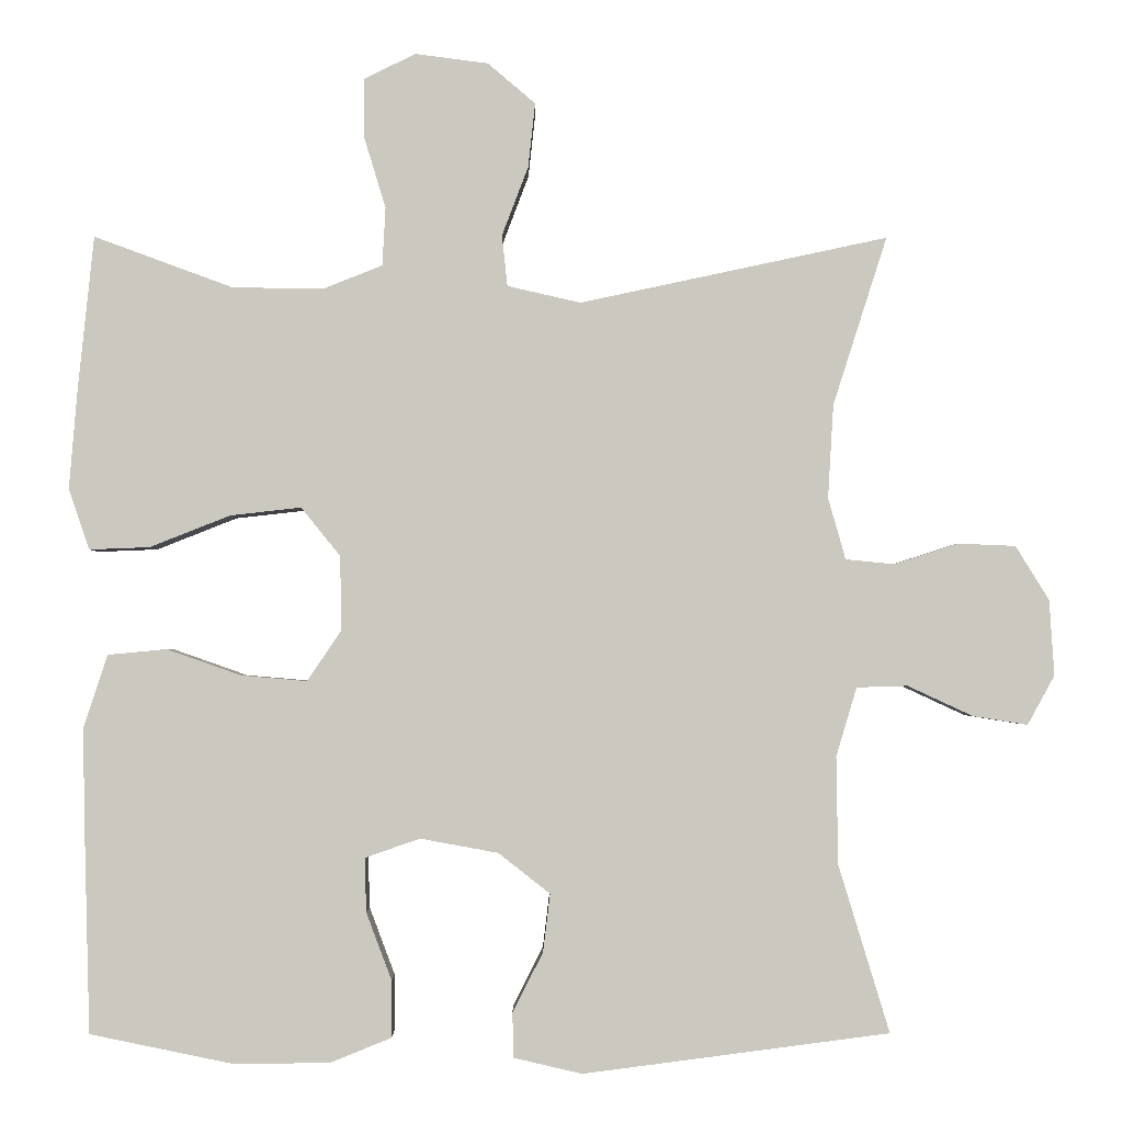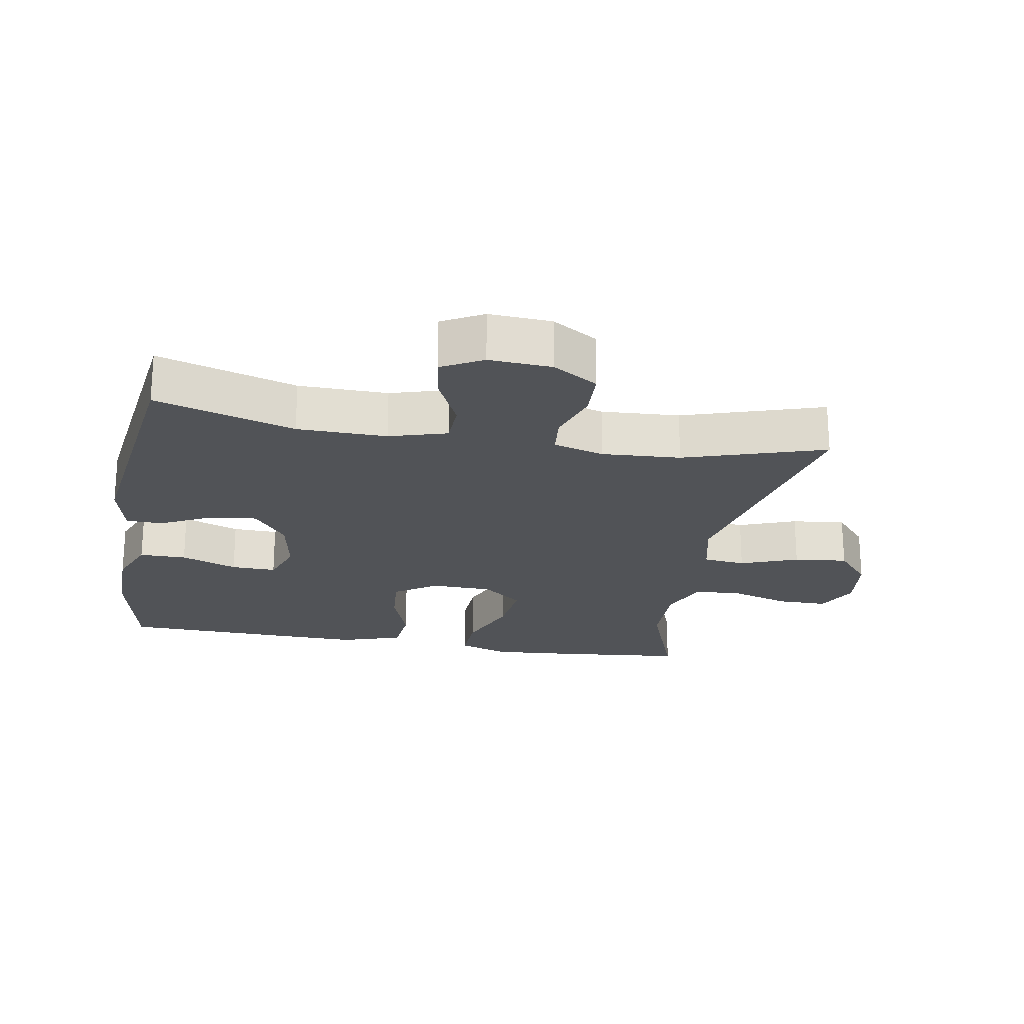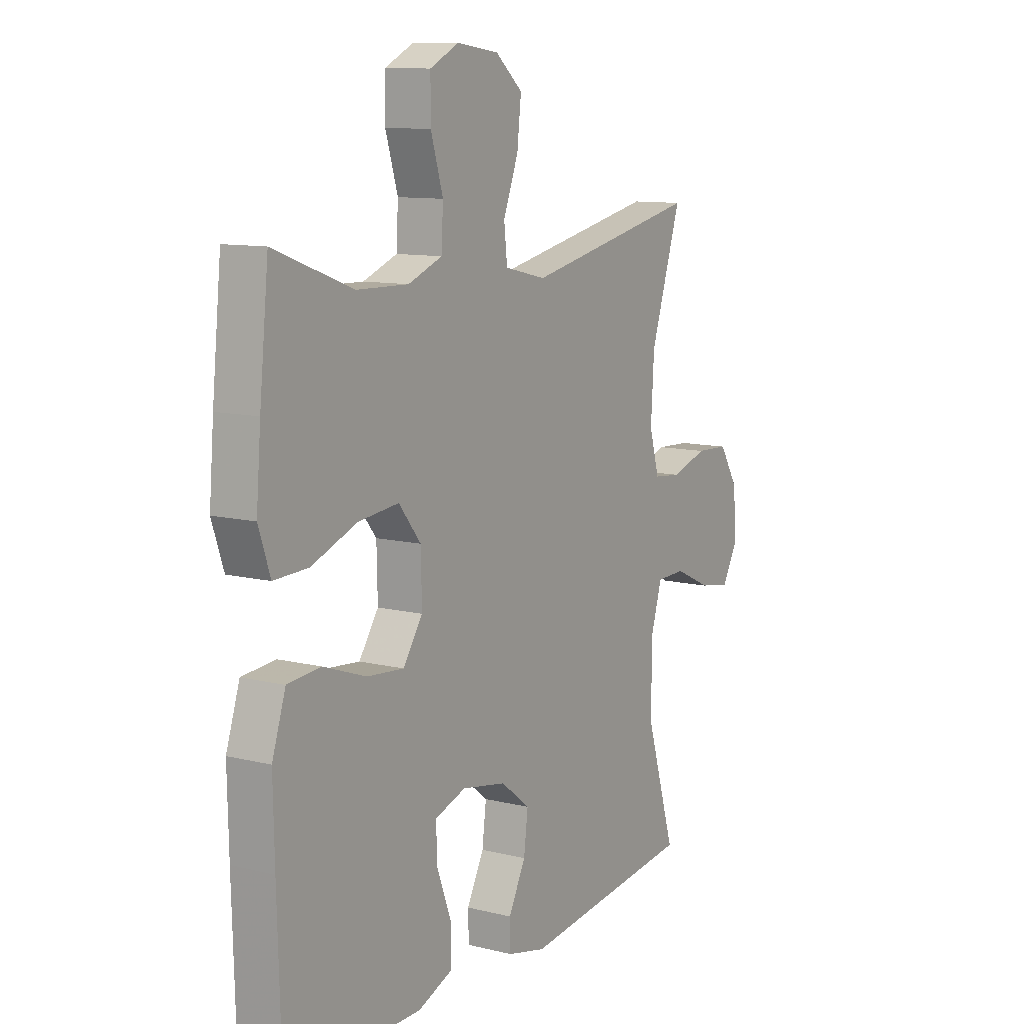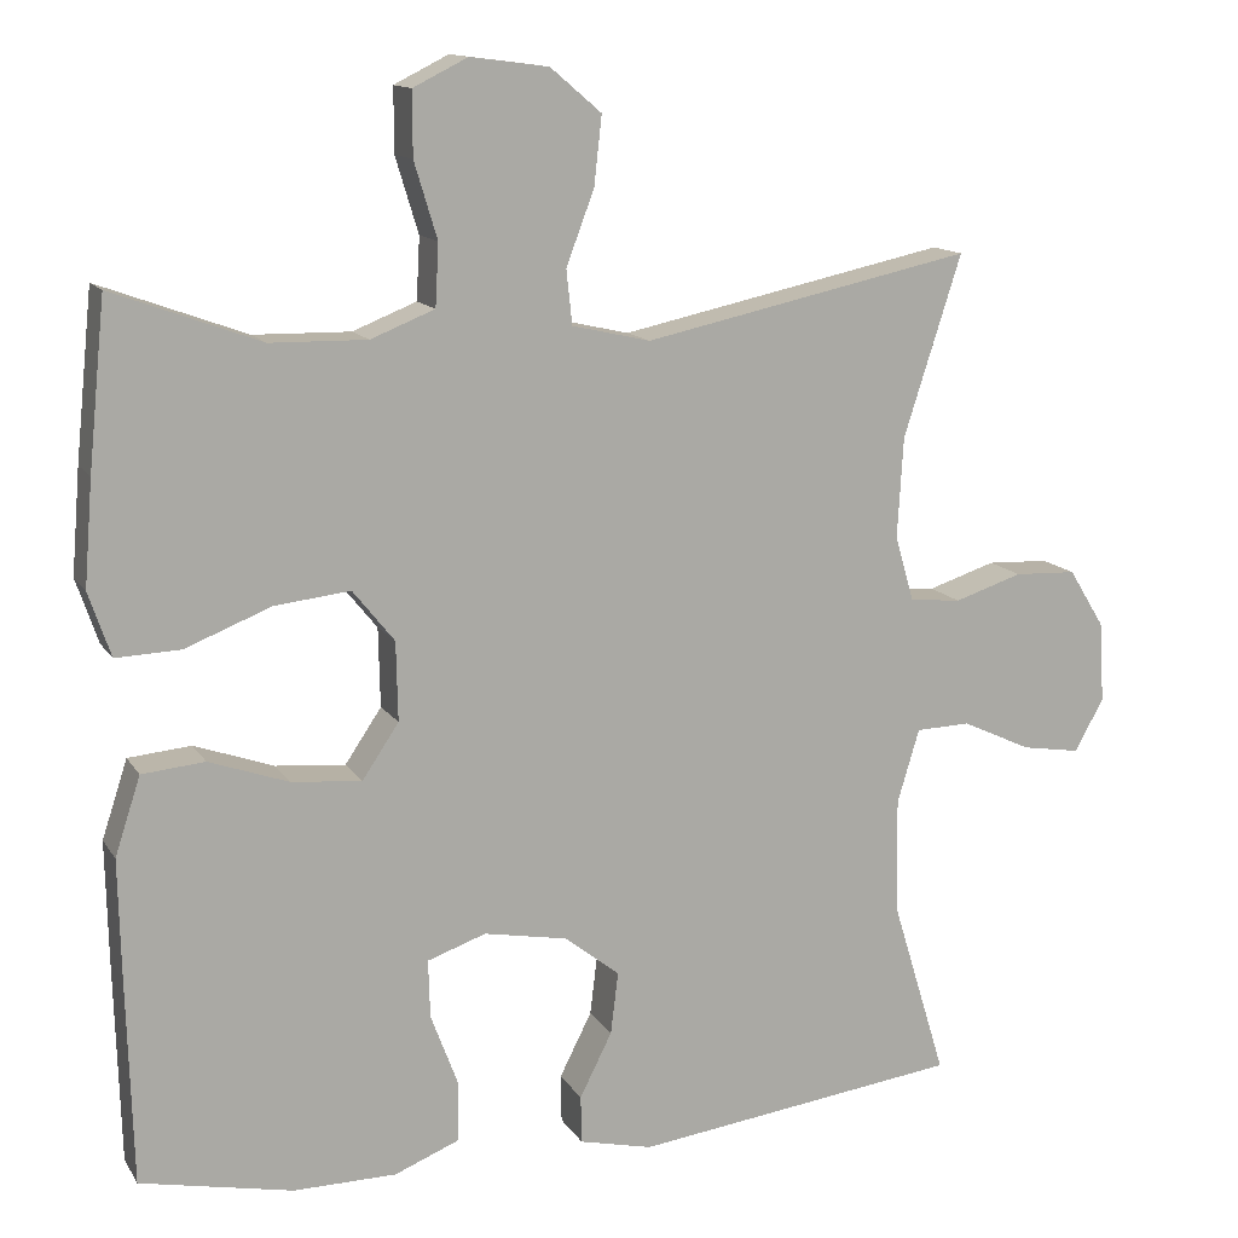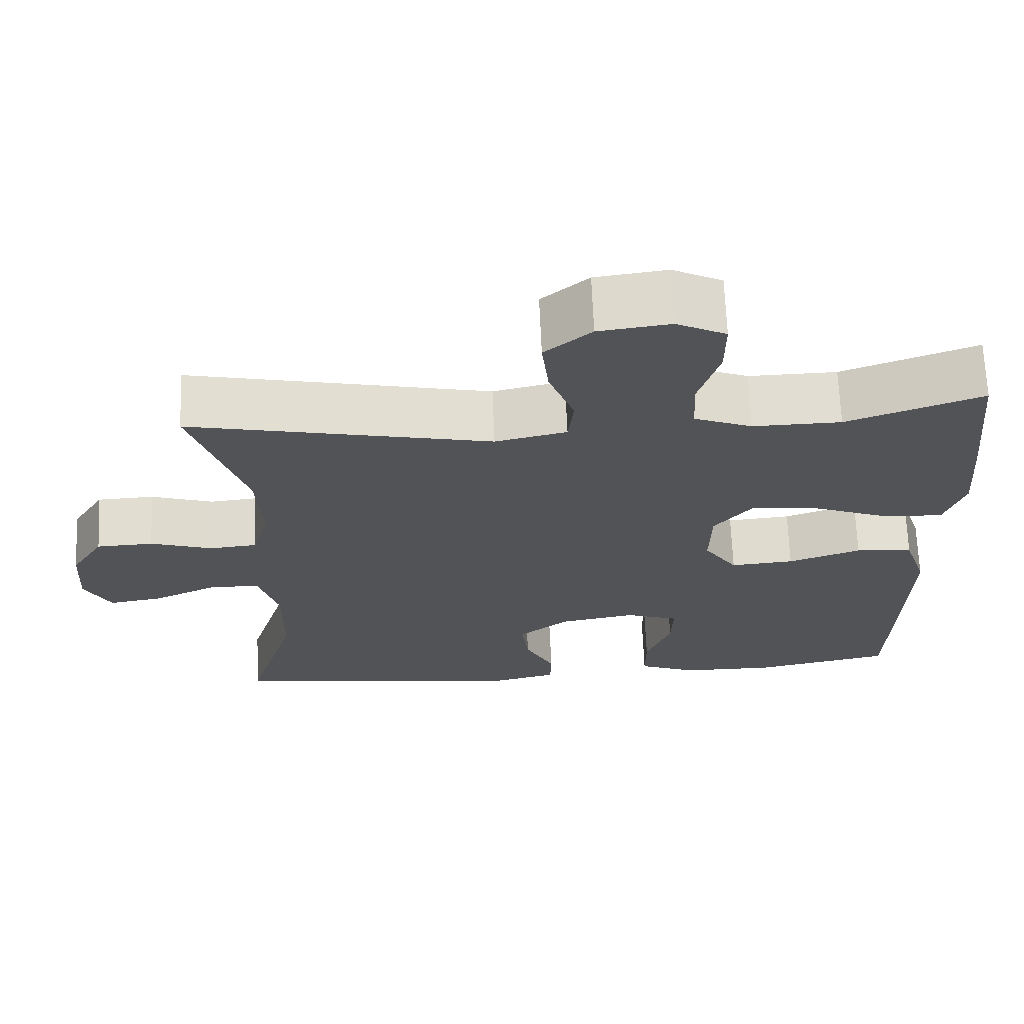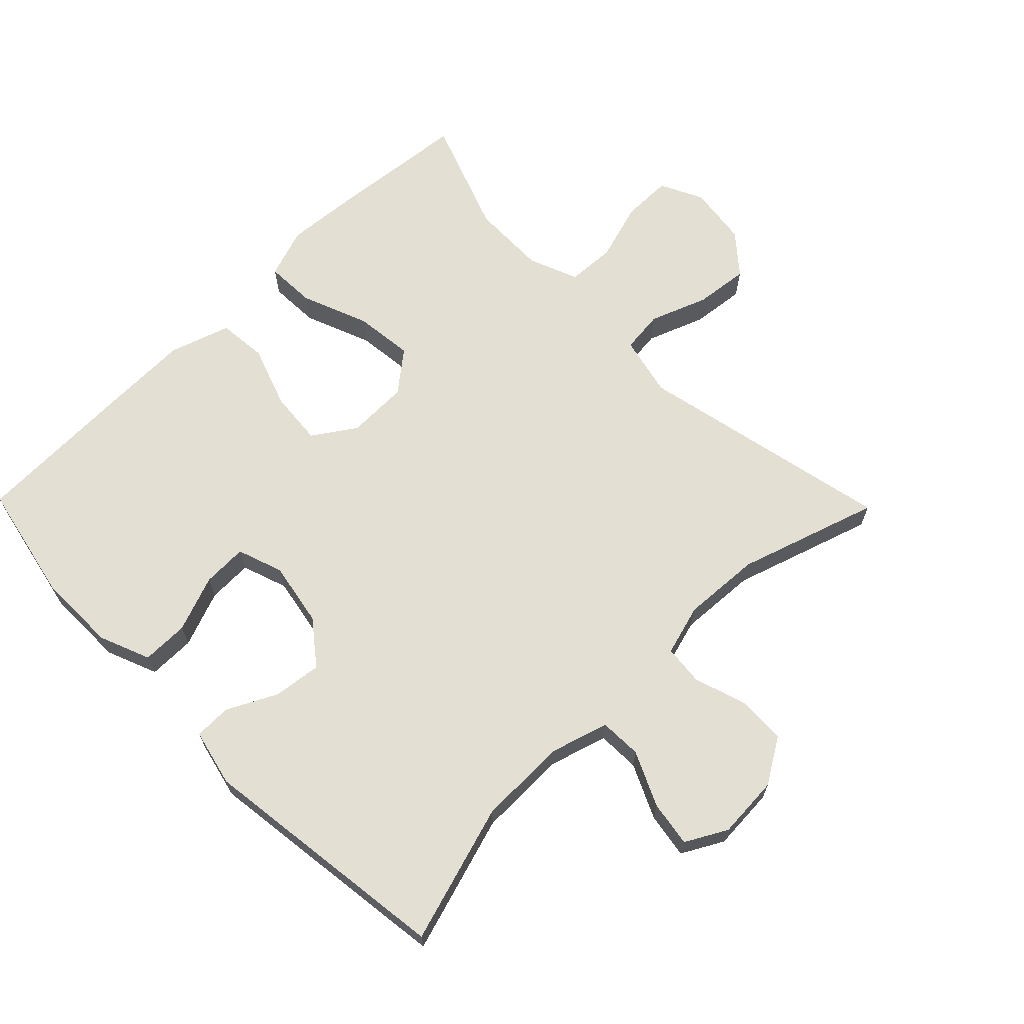
<metadata>
{"format":"obj","ext":"obj","renderer":"f3d","projection":"perspective","resolution":1024,"background":"white","views":[{"elev":-2.1,"azim":179.5,"up":"+Z"},{"elev":-22.1,"azim":-100.0,"up":"+Y"},{"elev":10.5,"azim":122.0,"up":"+Z"},{"elev":13.1,"azim":159.2,"up":"+Z"},{"elev":67.9,"azim":-2.4,"up":"+Z"},{"elev":66.6,"azim":-134.4,"up":"+Y"}]}
</metadata>
<code>
v 0.5 0.07 -0.5
v 0.321 0.07 -0.537
v 0.2 0.07 -0.536
v 0.123 0.07 -0.505
v 0.123 0.07 -0.434
v 0.155 0.07 -0.349
v 0.157 0.07 -0.281
v 0.088 0.07 -0.257
v -0.01 0.07 -0.275
v -0.075 0.07 -0.326
v -0.066 0.07 -0.399
v -0.028 0.07 -0.474
v -0.029 0.07 -0.53
v -0.115 0.07 -0.55
v -0.5 0.07 -0.5
v -0.436 0.07 -0.29
v -0.434 0.07 -0.155
v -0.46 0.07 -0.068
v -0.524 0.07 -0.066
v -0.606 0.07 -0.104
v -0.675 0.07 -0.115
v -0.709 0.07 -0.053
v -0.703 0.07 0.042
v -0.661 0.07 0.11
v -0.588 0.07 0.113
v -0.508 0.07 0.087
v -0.447 0.07 0.093
v -0.425 0.07 0.17
v -0.432 0.07 0.288
v -0.5 0.07 0.5
v -0.113 0.07 0.417
v -0.021 0.07 0.438
v -0.014 0.07 0.502
v -0.047 0.07 0.589
v -0.056 0.07 0.67
v 0.004 0.07 0.721
v 0.096 0.07 0.733
v 0.16 0.07 0.701
v 0.16 0.07 0.626
v 0.133 0.07 0.537
v 0.137 0.07 0.464
v 0.212 0.07 0.434
v 0.326 0.07 0.436
v 0.5 0.07 0.5
v 0.52 0.07 0.304
v 0.53 0.07 0.181
v 0.504 0.07 0.105
v 0.428 0.07 0.108
v 0.327 0.07 0.148
v 0.238 0.07 0.158
v 0.189 0.07 0.097
v 0.187 0.07 0.004
v 0.23 0.07 -0.06
v 0.312 0.07 -0.053
v 0.406 0.07 -0.02
v 0.48 0.07 -0.027
v 0.51 0.07 -0.119
v 0.507 0.07 -0.258
v 0.5 0 -0.5
v 0.321 0 -0.537
v 0.2 0 -0.536
v 0.123 0 -0.505
v 0.123 0 -0.434
v 0.155 0 -0.349
v 0.157 0 -0.281
v 0.088 0 -0.257
v -0.01 0 -0.275
v -0.075 0 -0.326
v -0.066 0 -0.399
v -0.028 0 -0.474
v -0.029 0 -0.53
v -0.115 0 -0.55
v -0.5 0 -0.5
v -0.436 0 -0.29
v -0.434 0 -0.155
v -0.46 0 -0.068
v -0.524 0 -0.066
v -0.606 0 -0.104
v -0.675 0 -0.115
v -0.709 0 -0.053
v -0.703 0 0.042
v -0.661 0 0.11
v -0.588 0 0.113
v -0.508 0 0.087
v -0.447 0 0.093
v -0.425 0 0.17
v -0.432 0 0.288
v -0.5 0 0.5
v -0.113 0 0.417
v -0.021 0 0.438
v -0.014 0 0.502
v -0.047 0 0.589
v -0.056 0 0.67
v 0.004 0 0.721
v 0.096 0 0.733
v 0.16 0 0.701
v 0.16 0 0.626
v 0.133 0 0.537
v 0.137 0 0.464
v 0.212 0 0.434
v 0.326 0 0.436
v 0.5 0 0.5
v 0.52 0 0.304
v 0.53 0 0.181
v 0.504 0 0.105
v 0.428 0 0.108
v 0.327 0 0.148
v 0.238 0 0.158
v 0.189 0 0.097
v 0.187 0 0.004
v 0.23 0 -0.06
v 0.312 0 -0.053
v 0.406 0 -0.02
v 0.48 0 -0.027
v 0.51 0 -0.119
v 0.507 0 -0.258
f 54 55 56 57
f 53 54 57 58
f 46 47 48 49
f 46 49 50
f 43 44 45 46
f 42 43 46 50
f 41 42 50 51
f 37 38 39 40
f 37 40 41
f 33 34 35 36
f 33 36 37 41
f 29 30 31
f 28 29 31 32
f 27 28 32
f 23 24 25 26
f 23 26 27
f 22 23 27
f 19 20 21 22
f 18 19 22 27
f 17 18 27 32
f 13 14 15 16
f 11 12 13 16
f 10 11 16 17
f 9 10 17 32
f 3 4 5 6
f 3 6 7
f 2 3 7
f 53 58 1 2
f 52 53 2 7
f 51 52 7 8
f 32 33 41 51
f 8 9 32 51
f 115 114 113 112
f 116 115 112 111
f 107 106 105 104
f 108 107 104
f 104 103 102 101
f 108 104 101 100
f 109 108 100 99
f 98 97 96 95
f 99 98 95
f 94 93 92 91
f 99 95 94 91
f 89 88 87
f 90 89 87 86
f 90 86 85
f 84 83 82 81
f 85 84 81
f 85 81 80
f 80 79 78 77
f 85 80 77 76
f 90 85 76 75
f 74 73 72 71
f 74 71 70 69
f 75 74 69 68
f 90 75 68 67
f 64 63 62 61
f 65 64 61
f 65 61 60
f 60 59 116 111
f 65 60 111 110
f 66 65 110 109
f 109 99 91 90
f 109 90 67 66
f 1 59 60 2
f 2 60 61 3
f 3 61 62 4
f 4 62 63 5
f 5 63 64 6
f 6 64 65 7
f 7 65 66 8
f 8 66 67 9
f 9 67 68 10
f 10 68 69 11
f 11 69 70 12
f 12 70 71 13
f 13 71 72 14
f 14 72 73 15
f 15 73 74 16
f 16 74 75 17
f 17 75 76 18
f 18 76 77 19
f 19 77 78 20
f 20 78 79 21
f 21 79 80 22
f 22 80 81 23
f 23 81 82 24
f 24 82 83 25
f 25 83 84 26
f 26 84 85 27
f 27 85 86 28
f 28 86 87 29
f 29 87 88 30
f 30 88 89 31
f 31 89 90 32
f 32 90 91 33
f 33 91 92 34
f 34 92 93 35
f 35 93 94 36
f 36 94 95 37
f 37 95 96 38
f 38 96 97 39
f 39 97 98 40
f 40 98 99 41
f 41 99 100 42
f 42 100 101 43
f 43 101 102 44
f 44 102 103 45
f 45 103 104 46
f 46 104 105 47
f 47 105 106 48
f 48 106 107 49
f 49 107 108 50
f 50 108 109 51
f 51 109 110 52
f 52 110 111 53
f 53 111 112 54
f 54 112 113 55
f 55 113 114 56
f 56 114 115 57
f 57 115 116 58
f 58 116 59 1

</code>
